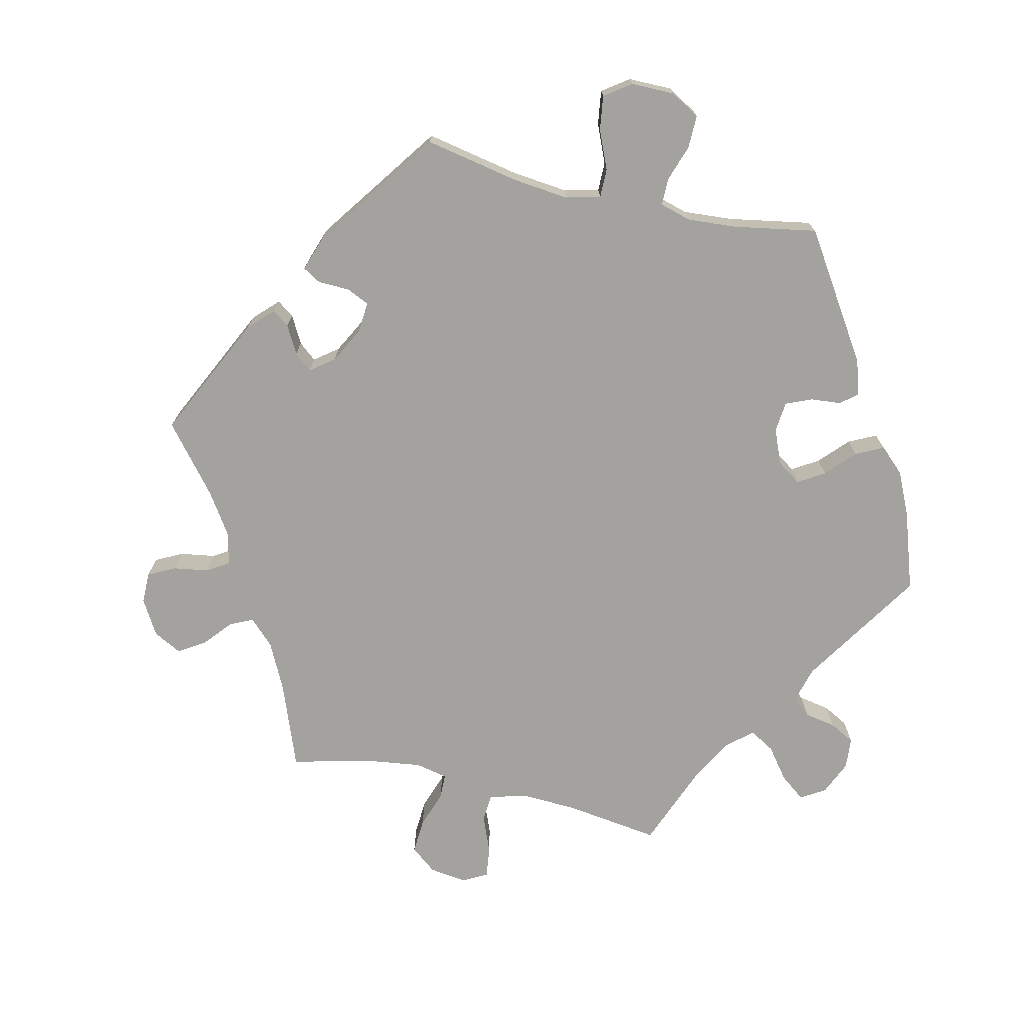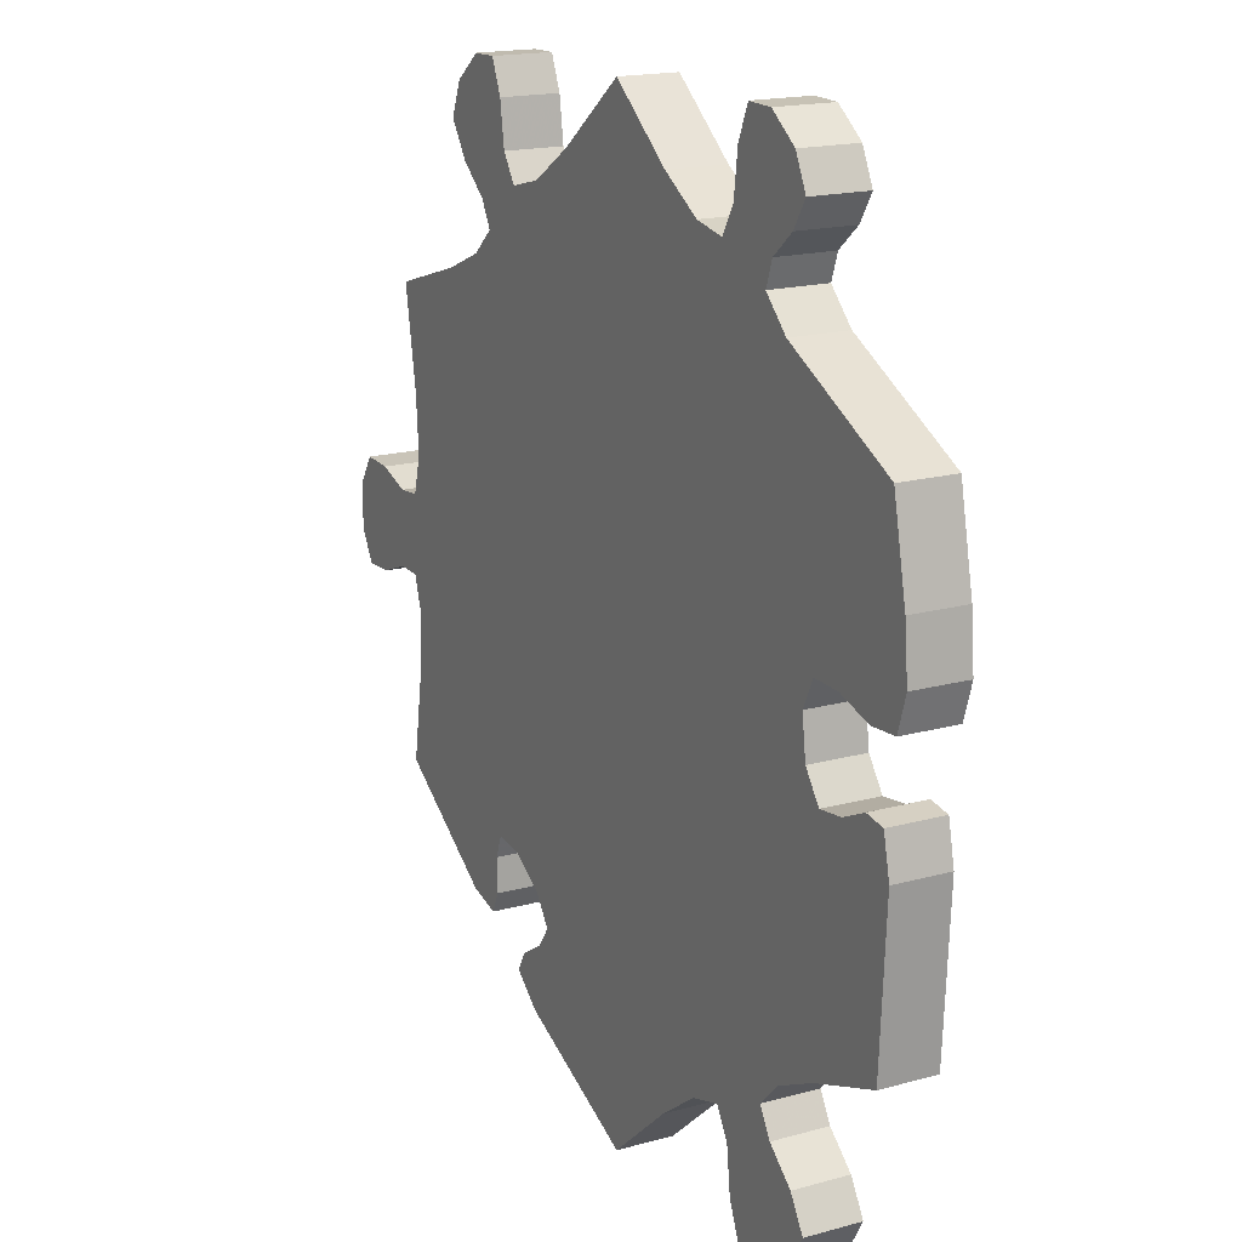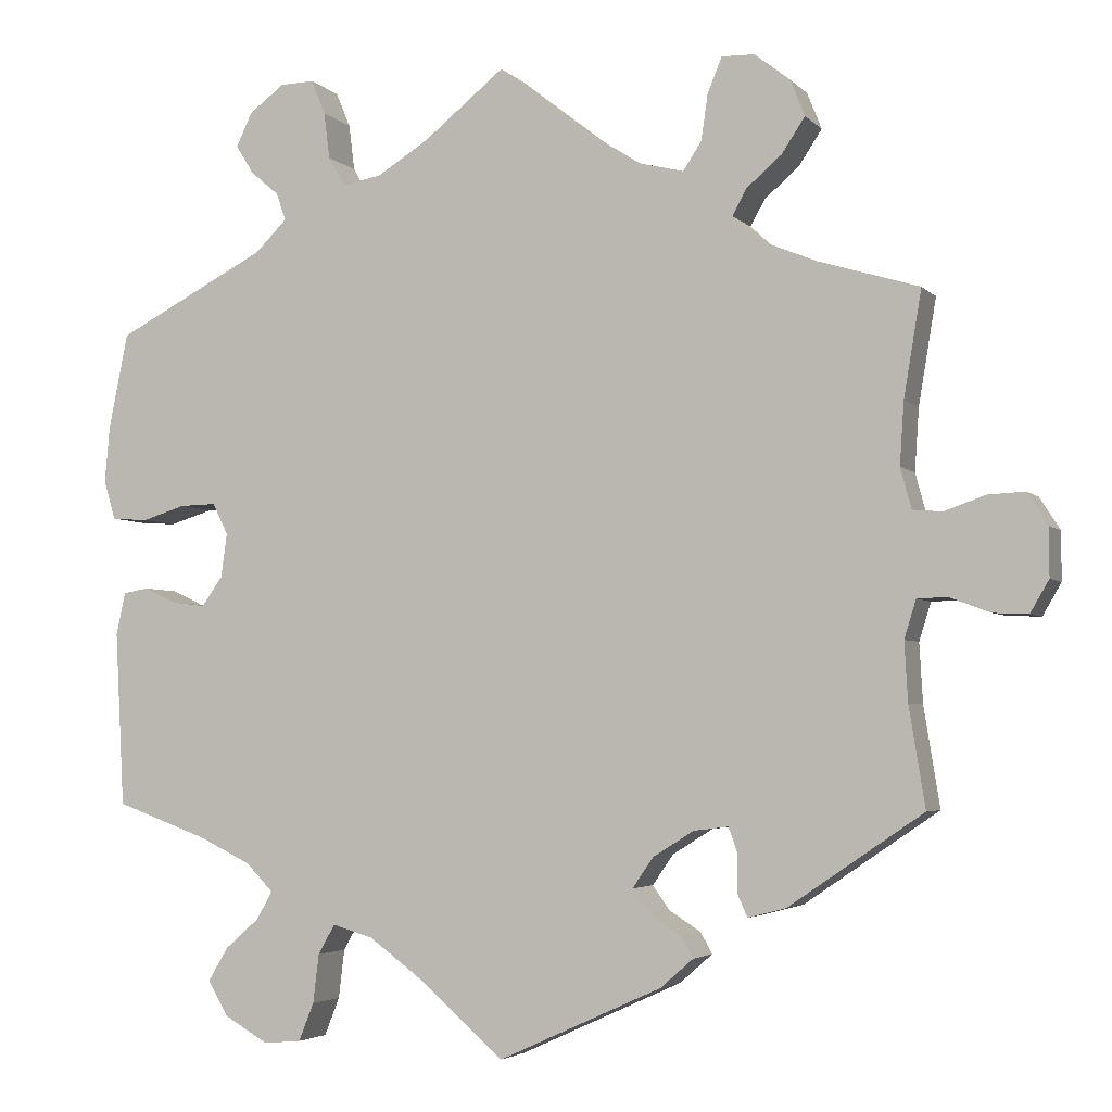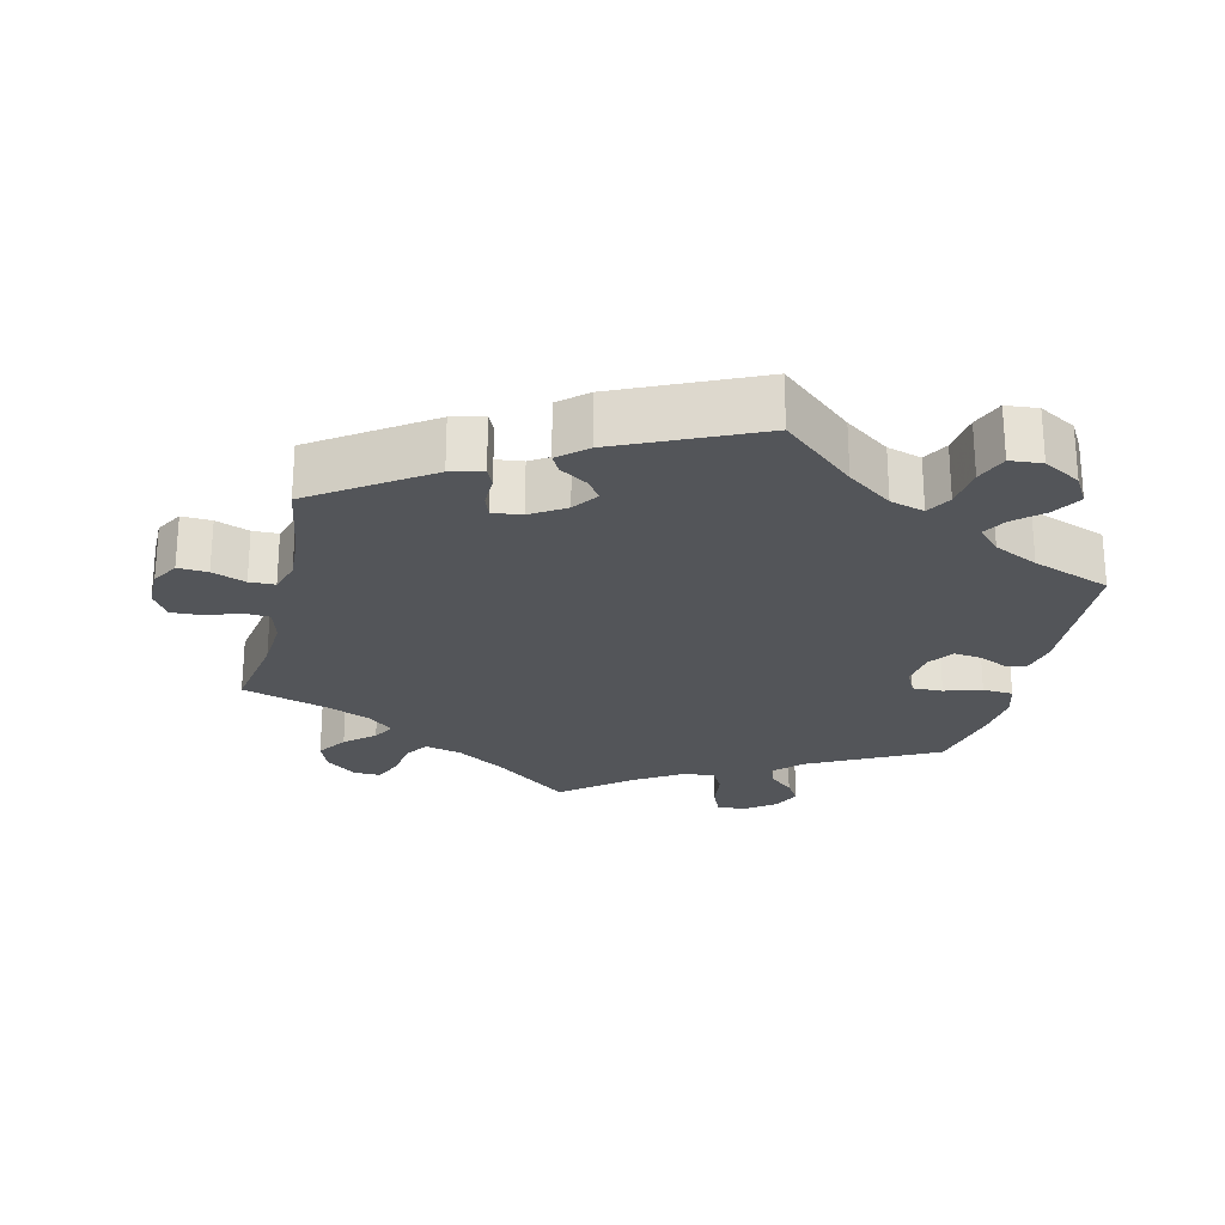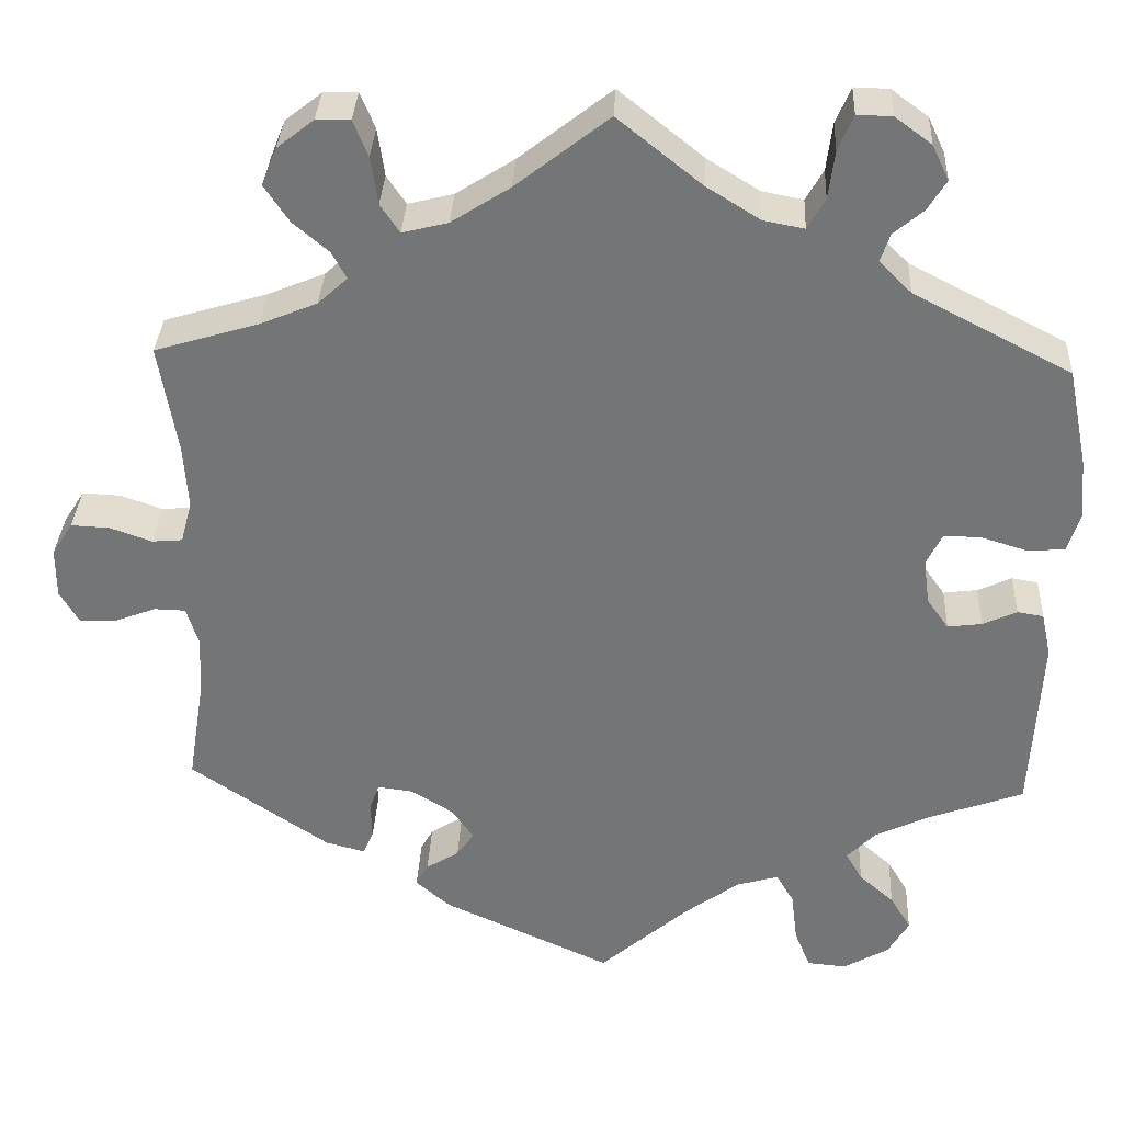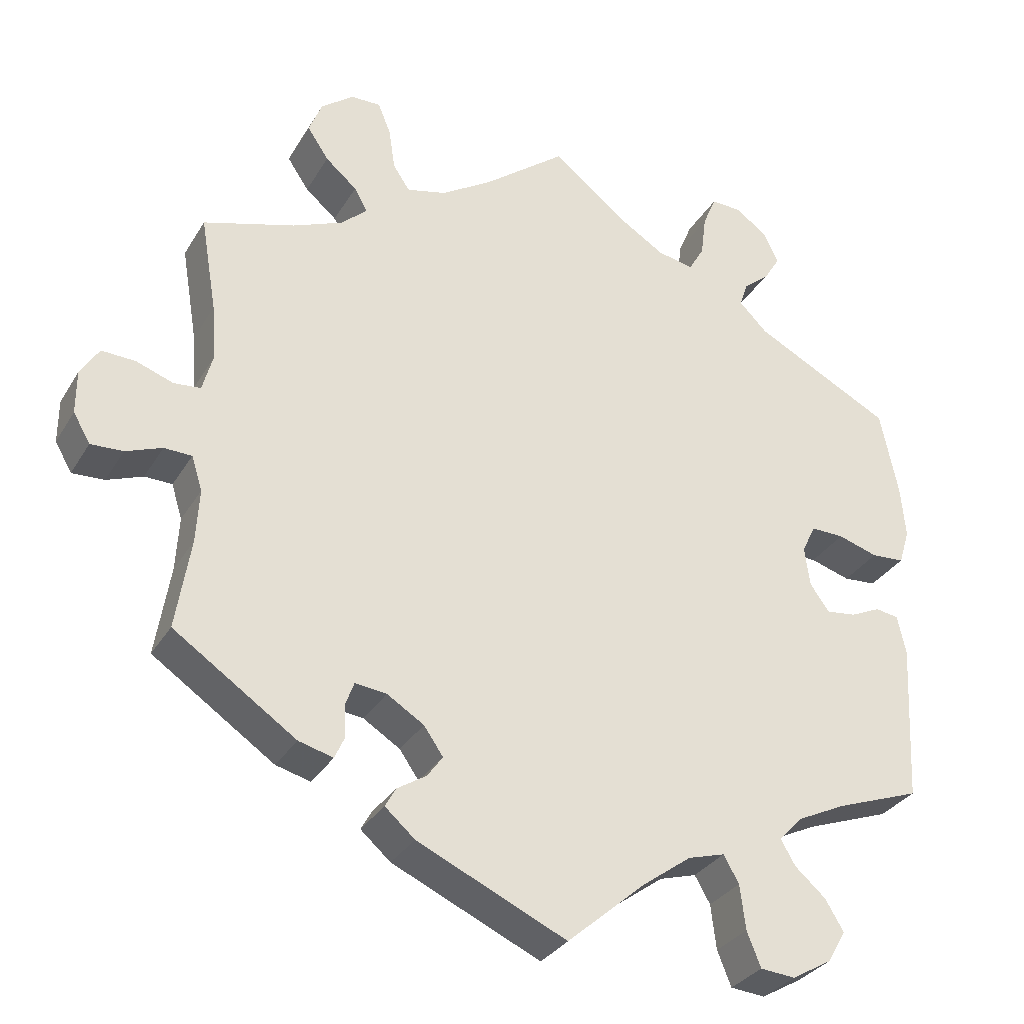
<metadata>
{"format":"obj","ext":"obj","renderer":"f3d","projection":"perspective","resolution":1024,"background":"white","views":[{"elev":-72.6,"azim":-162.9,"up":"+Y"},{"elev":17.6,"azim":-118.6,"up":"+Z"},{"elev":-3.8,"azim":21.1,"up":"+Z"},{"elev":-24.5,"azim":166.6,"up":"+Y"},{"elev":33.3,"azim":-177.2,"up":"+Z"},{"elev":-31.5,"azim":153.9,"up":"+Z"}]}
</metadata>
<code>
v 0.48 0.07 0.164
v 0.475 0.07 0.09
v 0.488 0.07 0.042
v 0.523 0.07 0.039
v 0.571 0.07 0.056
v 0.615 0.07 0.058
v 0.639 0.07 0.02
v 0.639 0.07 -0.037
v 0.617 0.07 -0.075
v 0.575 0.07 -0.073
v 0.528 0.07 -0.055
v 0.492 0.07 -0.056
v 0.478 0.07 -0.101
v 0.482 0.07 -0.171
v 0.501 0.07 -0.289
v 0.342 0.07 -0.397
v 0.297 0.07 -0.409
v 0.285 0.07 -0.382
v 0.286 0.07 -0.338
v 0.275 0.07 -0.308
v 0.234 0.07 -0.313
v 0.186 0.07 -0.343
v 0.161 0.07 -0.379
v 0.181 0.07 -0.407
v 0.219 0.07 -0.431
v 0.233 0.07 -0.456
v 0.194 0.07 -0.49
v 0 0.07 -0.578
v -0.102 0.07 -0.489
v -0.165 0.07 -0.443
v -0.213 0.07 -0.429
v -0.233 0.07 -0.464
v -0.24 0.07 -0.522
v -0.258 0.07 -0.567
v -0.303 0.07 -0.571
v -0.355 0.07 -0.541
v -0.379 0.07 -0.5
v -0.355 0.07 -0.46
v -0.315 0.07 -0.425
v -0.296 0.07 -0.392
v -0.328 0.07 -0.359
v -0.39 0.07 -0.329
v -0.5 0.07 -0.289
v -0.511 0.07 -0.082
v -0.5 0.07 -0.031
v -0.47 0.07 -0.026
v -0.431 0.07 -0.044
v -0.392 0.07 -0.049
v -0.367 0.07 -0.014
v -0.36 0.07 0.038
v -0.378 0.07 0.075
v -0.421 0.07 0.074
v -0.473 0.07 0.058
v -0.516 0.07 0.061
v -0.53 0.07 0.107
v -0.524 0.07 0.175
v -0.501 0.07 0.288
v -0.321 0.07 0.381
v -0.284 0.07 0.418
v -0.295 0.07 0.45
v -0.329 0.07 0.479
v -0.35 0.07 0.513
v -0.331 0.07 0.553
v -0.289 0.07 0.584
v -0.249 0.07 0.585
v -0.232 0.07 0.544
v -0.225 0.07 0.489
v -0.205 0.07 0.454
v -0.158 0.07 0.463
v -0.097 0.07 0.501
v -0.001 0.07 0.578
v 0.105 0.07 0.495
v 0.172 0.07 0.452
v 0.224 0.07 0.439
v 0.246 0.07 0.472
v 0.254 0.07 0.527
v 0.271 0.07 0.568
v 0.31 0.07 0.567
v 0.352 0.07 0.534
v 0.369 0.07 0.491
v 0.341 0.07 0.449
v 0.3 0.07 0.414
v 0.283 0.07 0.383
v 0.317 0.07 0.352
v 0.382 0.07 0.325
v 0.501 0.07 0.289
v 0.48 0 0.164
v 0.475 0 0.09
v 0.488 0 0.042
v 0.523 0 0.039
v 0.571 0 0.056
v 0.615 0 0.058
v 0.639 0 0.02
v 0.639 0 -0.037
v 0.617 0 -0.075
v 0.575 0 -0.073
v 0.528 0 -0.055
v 0.492 0 -0.056
v 0.478 0 -0.101
v 0.482 0 -0.171
v 0.501 0 -0.289
v 0.342 0 -0.397
v 0.297 0 -0.409
v 0.285 0 -0.382
v 0.286 0 -0.338
v 0.275 0 -0.308
v 0.234 0 -0.313
v 0.186 0 -0.343
v 0.161 0 -0.379
v 0.181 0 -0.407
v 0.219 0 -0.431
v 0.233 0 -0.456
v 0.194 0 -0.49
v 0 0 -0.578
v -0.102 0 -0.489
v -0.165 0 -0.443
v -0.213 0 -0.429
v -0.233 0 -0.464
v -0.24 0 -0.522
v -0.258 0 -0.567
v -0.303 0 -0.571
v -0.355 0 -0.541
v -0.379 0 -0.5
v -0.355 0 -0.46
v -0.315 0 -0.425
v -0.296 0 -0.392
v -0.328 0 -0.359
v -0.39 0 -0.329
v -0.5 0 -0.289
v -0.511 0 -0.082
v -0.5 0 -0.031
v -0.47 0 -0.026
v -0.431 0 -0.044
v -0.392 0 -0.049
v -0.367 0 -0.014
v -0.36 0 0.038
v -0.378 0 0.075
v -0.421 0 0.074
v -0.473 0 0.058
v -0.516 0 0.061
v -0.53 0 0.107
v -0.524 0 0.175
v -0.501 0 0.288
v -0.321 0 0.381
v -0.284 0 0.418
v -0.295 0 0.45
v -0.329 0 0.479
v -0.35 0 0.513
v -0.331 0 0.553
v -0.289 0 0.584
v -0.249 0 0.585
v -0.232 0 0.544
v -0.225 0 0.489
v -0.205 0 0.454
v -0.158 0 0.463
v -0.097 0 0.501
v -0.001 0 0.578
v 0.105 0 0.495
v 0.172 0 0.452
v 0.224 0 0.439
v 0.246 0 0.472
v 0.254 0 0.527
v 0.271 0 0.568
v 0.31 0 0.567
v 0.352 0 0.534
v 0.369 0 0.491
v 0.341 0 0.449
v 0.3 0 0.414
v 0.283 0 0.383
v 0.317 0 0.352
v 0.382 0 0.325
v 0.501 0 0.289
f 85 86 1
f 84 85 1 2
f 83 84 2 3
f 79 80 81 82
f 79 82 83
f 78 79 83
f 75 76 77 78
f 74 75 78 83
f 73 74 83 3
f 70 71 72
f 69 70 72 73
f 68 69 73 3
f 64 65 66 67
f 64 67 68
f 63 64 68
f 60 61 62 63
f 60 63 68
f 59 60 68 3
f 55 56 57 58
f 55 58 59 3
f 52 53 54 55
f 51 52 55
f 44 45 46 47
f 42 43 44 47
f 41 42 47 48
f 40 41 48 49
f 36 37 38 39
f 36 39 40
f 35 36 40
f 32 33 34 35
f 31 32 35 40
f 30 31 40 49
f 26 27 28 29
f 24 25 26 29
f 23 24 29 30
f 22 23 30 49
f 16 17 18 19
f 14 15 16 19
f 13 14 19 20
f 12 13 20 21
f 8 9 10 11
f 8 11 12
f 7 8 12
f 4 5 6 7
f 4 7 12
f 51 55 3 4
f 50 51 4 12
f 22 49 50
f 12 21 22 50
f 87 172 171
f 88 87 171 170
f 89 88 170 169
f 168 167 166 165
f 169 168 165
f 169 165 164
f 164 163 162 161
f 169 164 161 160
f 89 169 160 159
f 158 157 156
f 159 158 156 155
f 89 159 155 154
f 153 152 151 150
f 154 153 150
f 154 150 149
f 149 148 147 146
f 154 149 146
f 89 154 146 145
f 144 143 142 141
f 89 145 144 141
f 141 140 139 138
f 141 138 137
f 133 132 131 130
f 133 130 129 128
f 134 133 128 127
f 135 134 127 126
f 125 124 123 122
f 126 125 122
f 126 122 121
f 121 120 119 118
f 126 121 118 117
f 135 126 117 116
f 115 114 113 112
f 115 112 111 110
f 116 115 110 109
f 135 116 109 108
f 105 104 103 102
f 105 102 101 100
f 106 105 100 99
f 107 106 99 98
f 97 96 95 94
f 98 97 94
f 98 94 93
f 93 92 91 90
f 98 93 90
f 90 89 141 137
f 98 90 137 136
f 136 135 108
f 136 108 107 98
f 1 87 88 2
f 2 88 89 3
f 3 89 90 4
f 4 90 91 5
f 5 91 92 6
f 6 92 93 7
f 7 93 94 8
f 8 94 95 9
f 9 95 96 10
f 10 96 97 11
f 11 97 98 12
f 12 98 99 13
f 13 99 100 14
f 14 100 101 15
f 15 101 102 16
f 16 102 103 17
f 17 103 104 18
f 18 104 105 19
f 19 105 106 20
f 20 106 107 21
f 21 107 108 22
f 22 108 109 23
f 23 109 110 24
f 24 110 111 25
f 25 111 112 26
f 26 112 113 27
f 27 113 114 28
f 28 114 115 29
f 29 115 116 30
f 30 116 117 31
f 31 117 118 32
f 32 118 119 33
f 33 119 120 34
f 34 120 121 35
f 35 121 122 36
f 36 122 123 37
f 37 123 124 38
f 38 124 125 39
f 39 125 126 40
f 40 126 127 41
f 41 127 128 42
f 42 128 129 43
f 43 129 130 44
f 44 130 131 45
f 45 131 132 46
f 46 132 133 47
f 47 133 134 48
f 48 134 135 49
f 49 135 136 50
f 50 136 137 51
f 51 137 138 52
f 52 138 139 53
f 53 139 140 54
f 54 140 141 55
f 55 141 142 56
f 56 142 143 57
f 57 143 144 58
f 58 144 145 59
f 59 145 146 60
f 60 146 147 61
f 61 147 148 62
f 62 148 149 63
f 63 149 150 64
f 64 150 151 65
f 65 151 152 66
f 66 152 153 67
f 67 153 154 68
f 68 154 155 69
f 69 155 156 70
f 70 156 157 71
f 71 157 158 72
f 72 158 159 73
f 73 159 160 74
f 74 160 161 75
f 75 161 162 76
f 76 162 163 77
f 77 163 164 78
f 78 164 165 79
f 79 165 166 80
f 80 166 167 81
f 81 167 168 82
f 82 168 169 83
f 83 169 170 84
f 84 170 171 85
f 85 171 172 86
f 86 172 87 1

</code>
